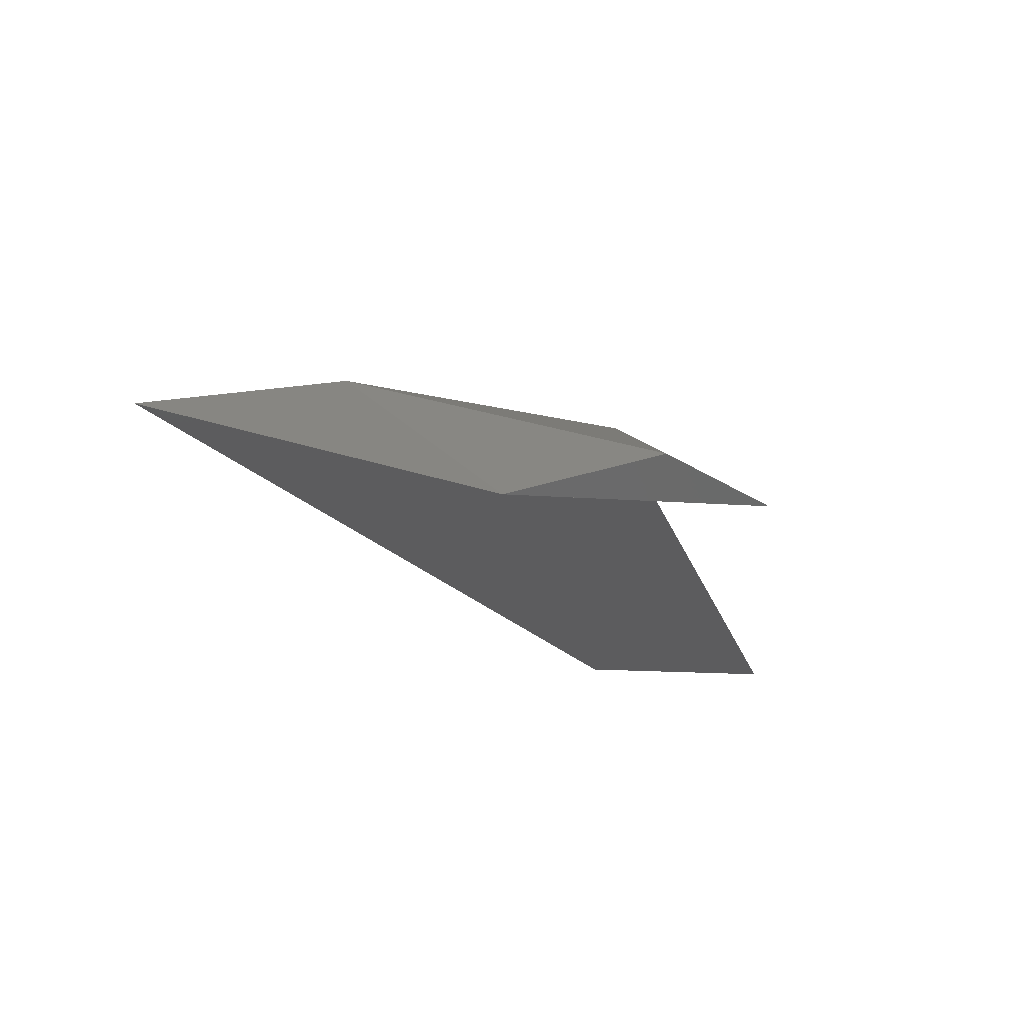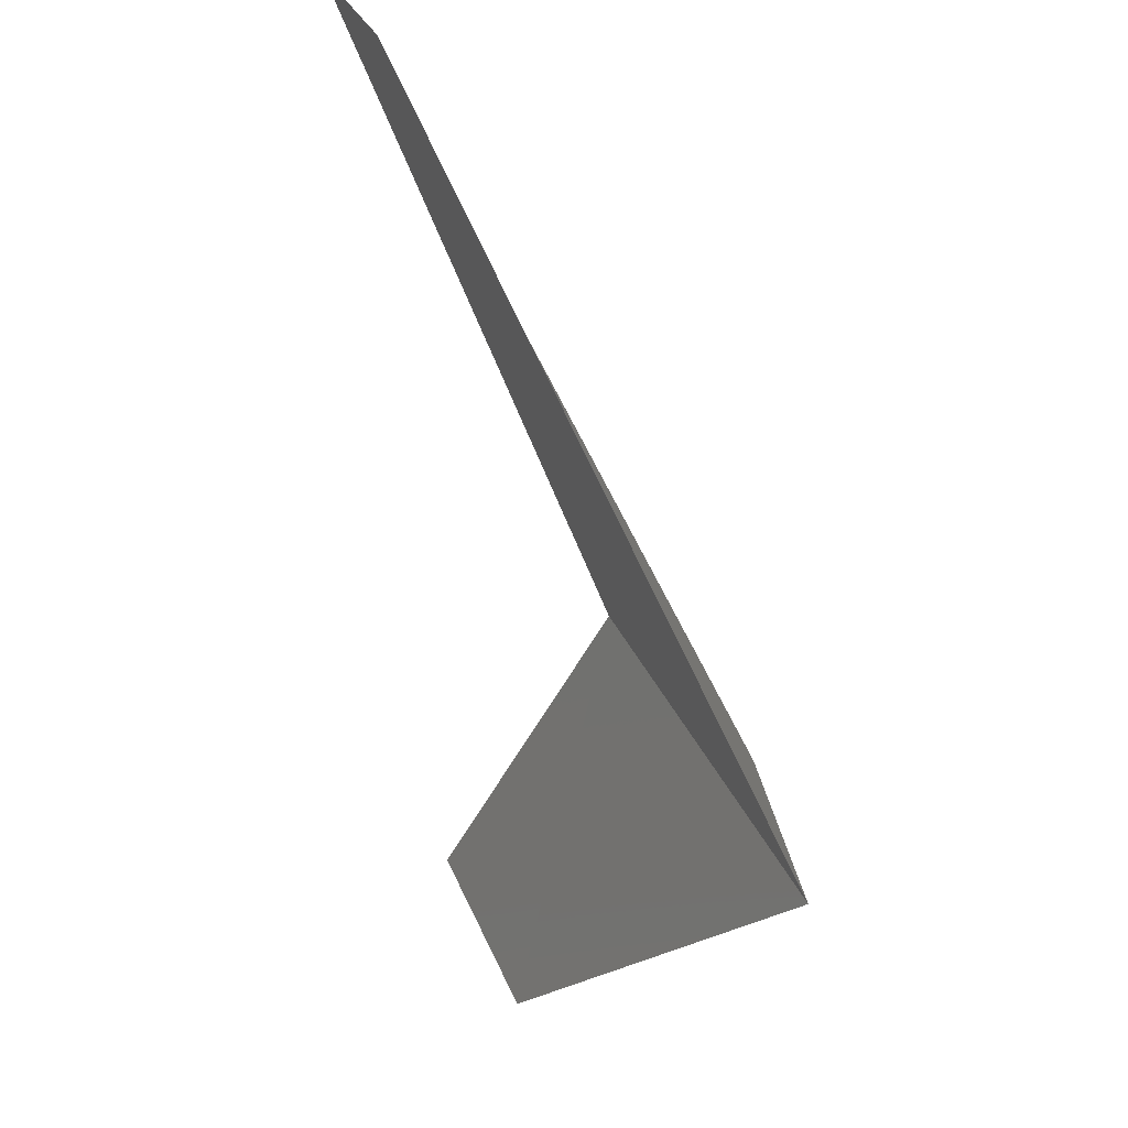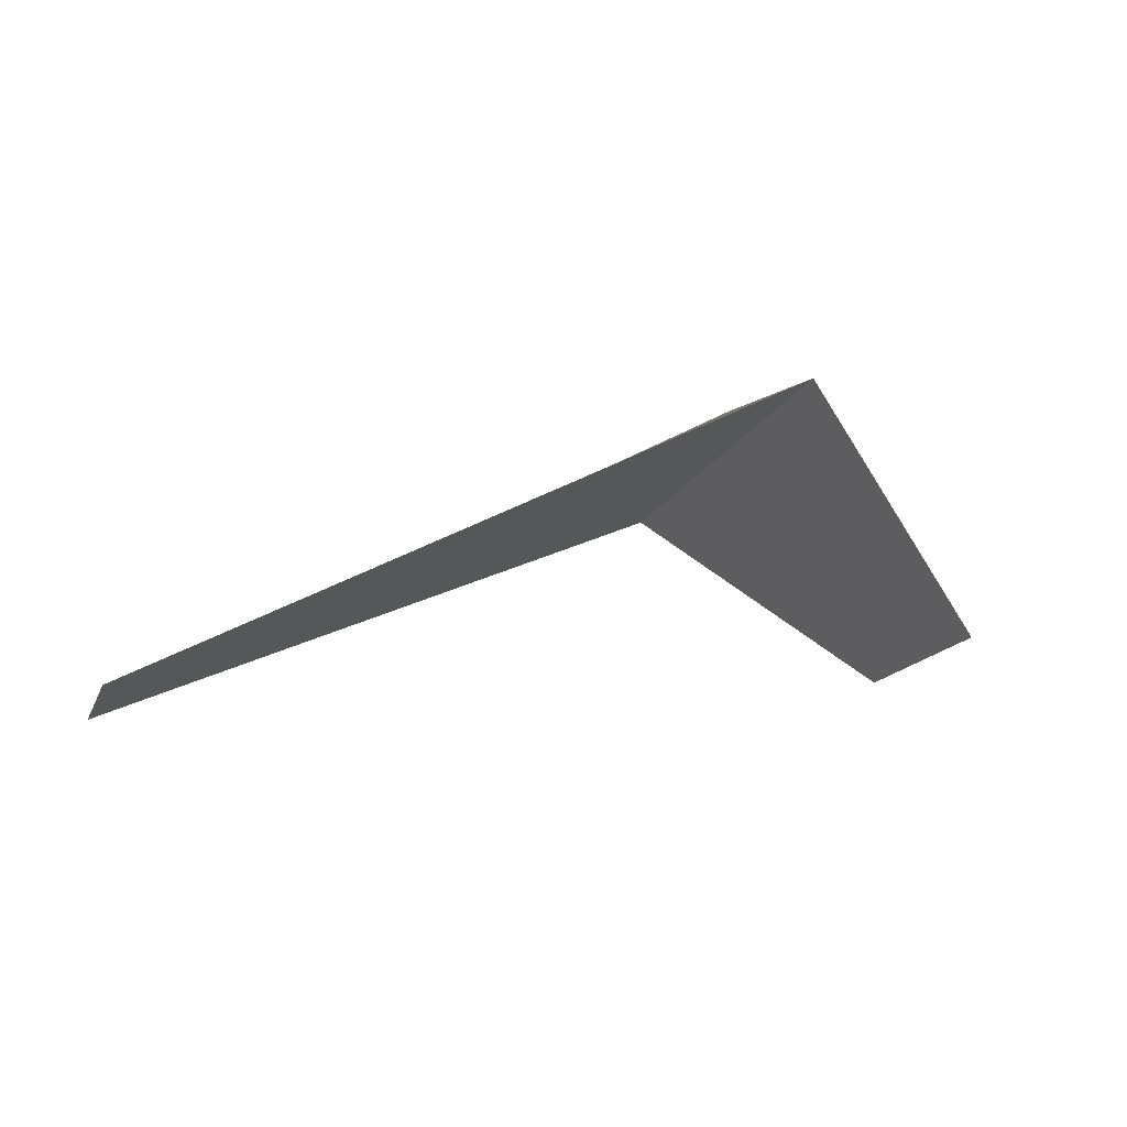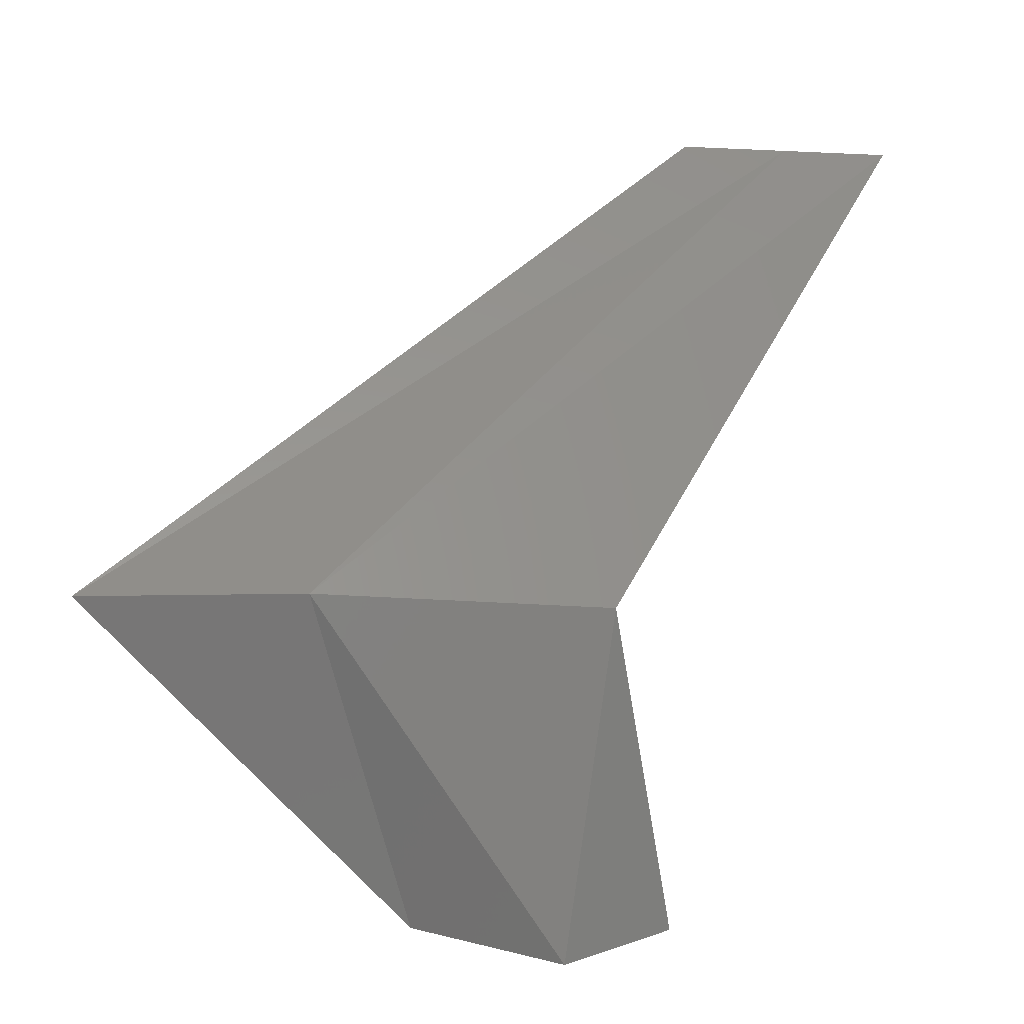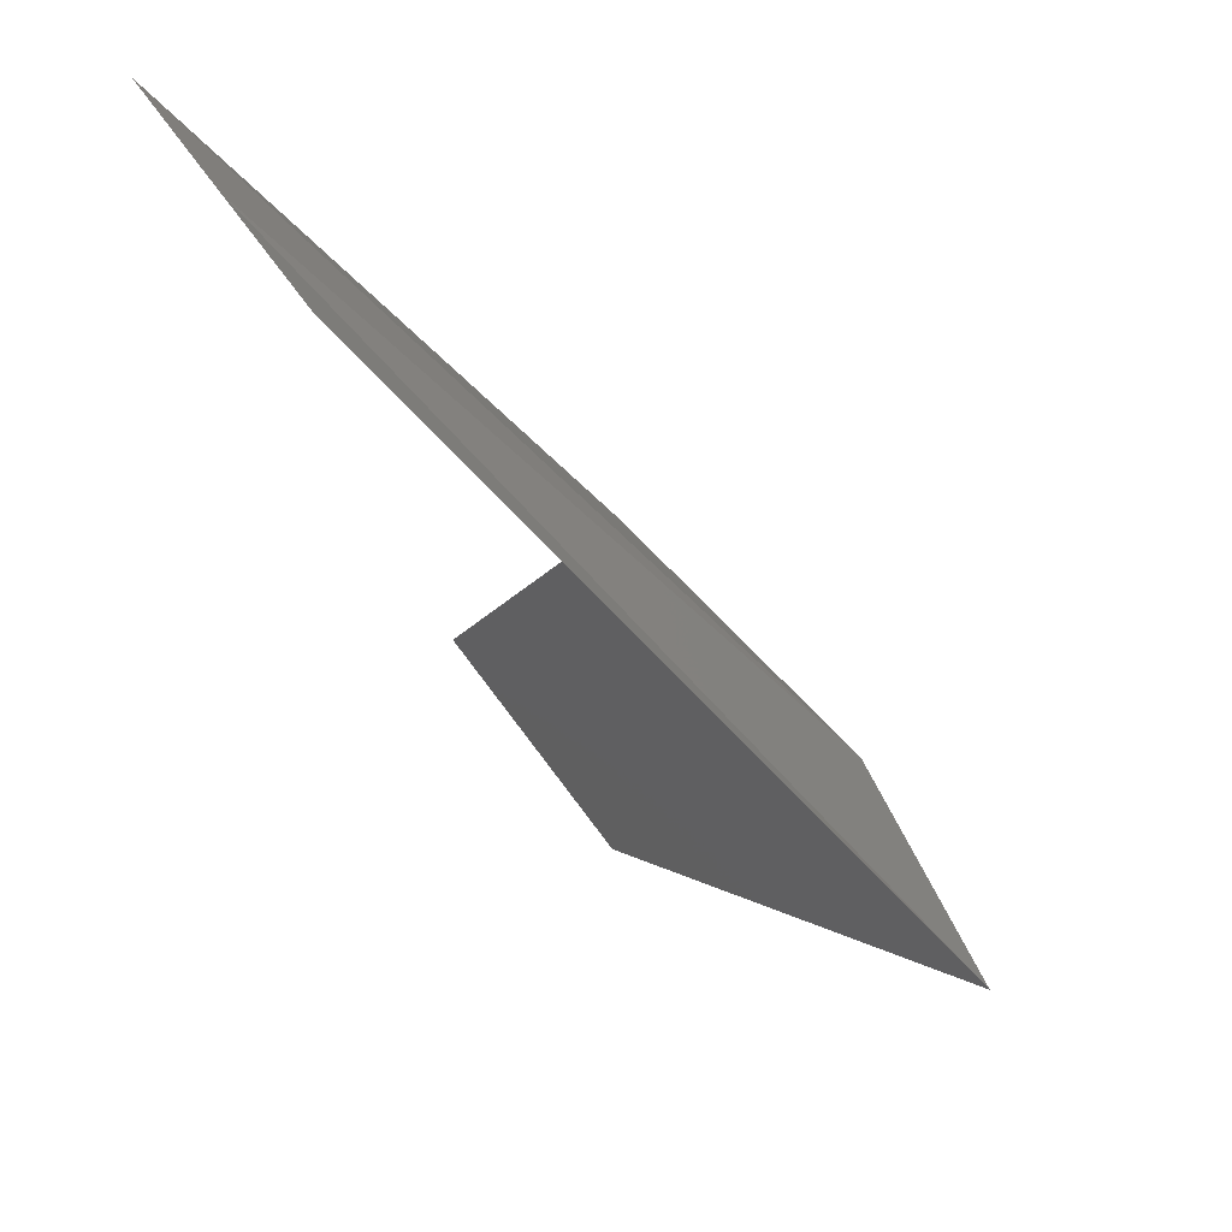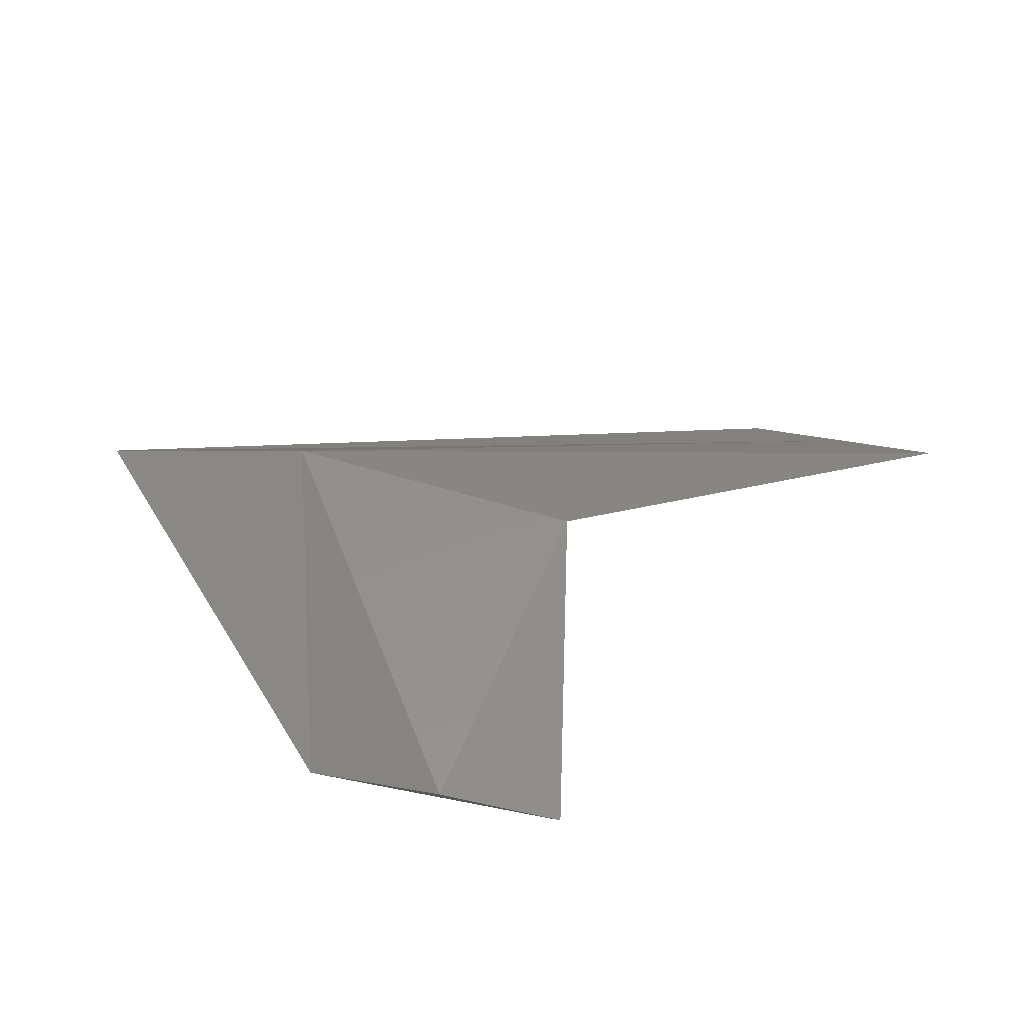
<metadata>
{"format":"stl","ext":"stl","renderer":"f3d","projection":"perspective","resolution":1024,"background":"white","views":[{"elev":-12.3,"azim":168.4,"up":"+Y"},{"elev":26.5,"azim":73.0,"up":"+Z"},{"elev":-13.6,"azim":74.9,"up":"+Y"},{"elev":-13.5,"azim":173.6,"up":"+Z"},{"elev":74.5,"azim":53.1,"up":"+Z"},{"elev":33.0,"azim":-163.9,"up":"+Y"}]}
</metadata>
<code>
# stl→obj: 7 verts, 14 faces
v 33.85 -87.94 81.73
v 33.84 -87.94 81.73
v 33.87 -87.93 81.72
v 33.85 -87.93 81.72
v 33.86 -87.93 81.71
v 33.85 -87.93 81.71
v 33.86 -87.93 81.72
f 1 1 2
f 1 2 3
f 2 3 4
f 3 4 5
f 4 5 6
f 5 6 6
f 6 4 6
f 4 6 7
f 6 7 5
f 7 5 3
f 4 2 7
f 2 7 1
f 7 1 3
f 1 3 1

</code>
